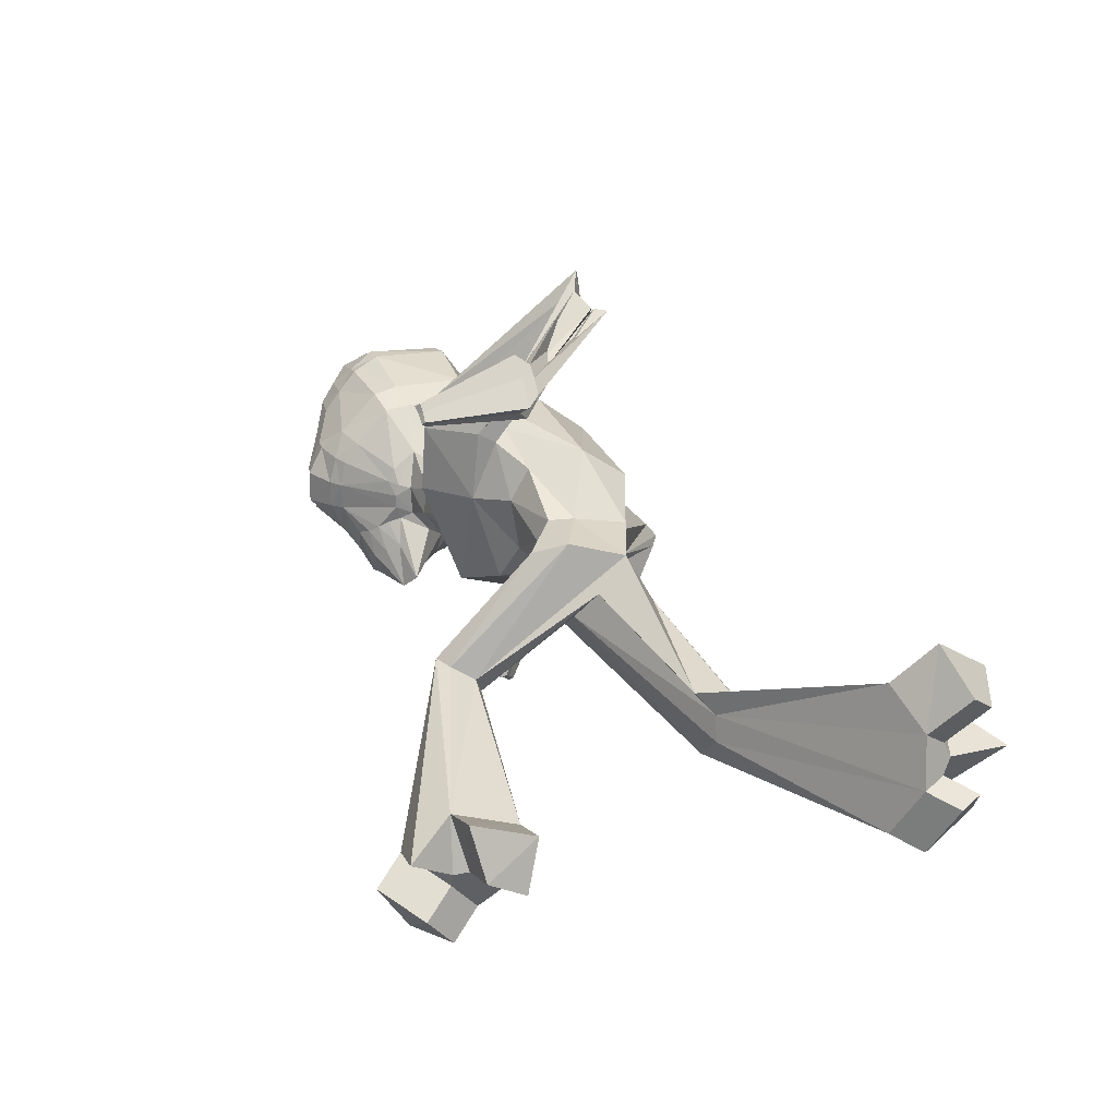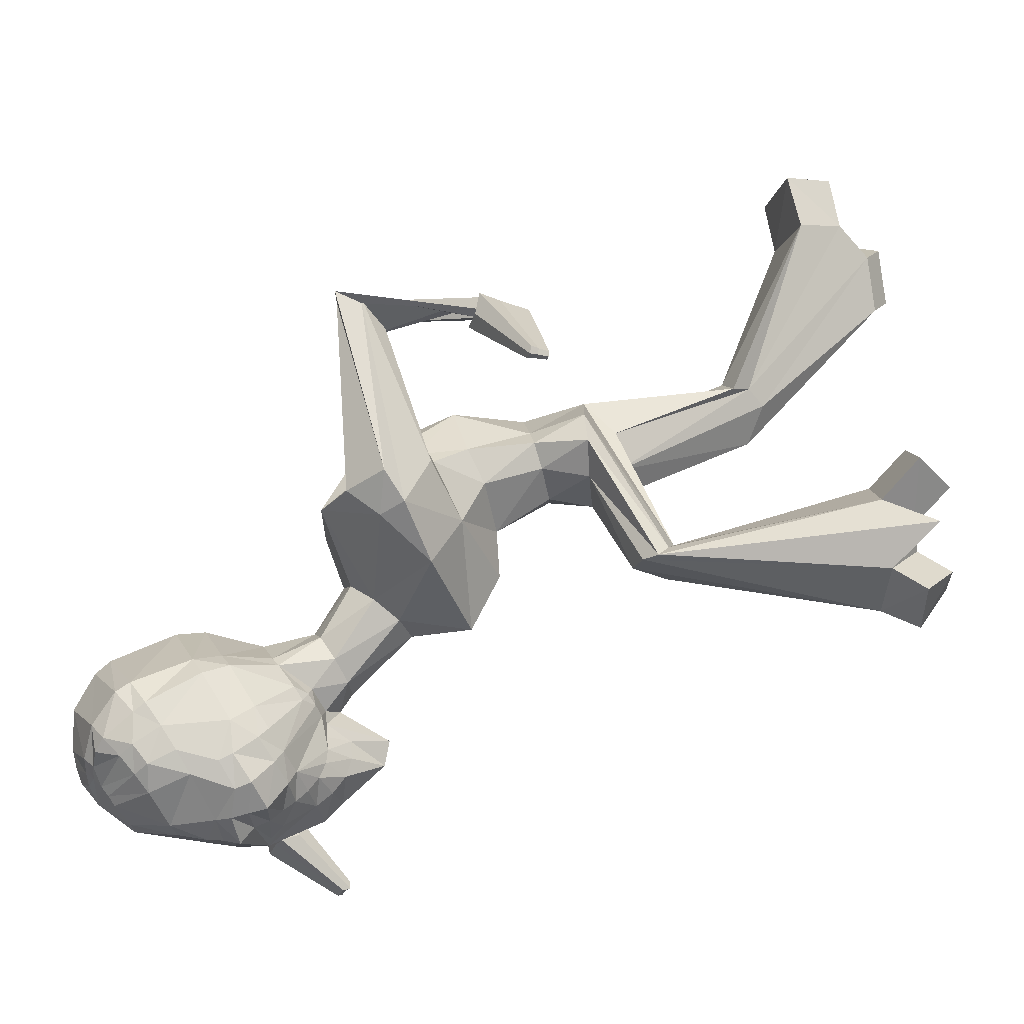
<metadata>
{"format":"obj","ext":"obj","renderer":"f3d","projection":"perspective","resolution":1024,"background":"white","views":[{"elev":-40.6,"azim":-36.3,"up":"+Y"},{"elev":-8.0,"azim":-89.9,"up":"+Z"}]}
</metadata>
<code>
o Cube
v -0.9847 8.723 -3.644
v -1.366 8.413 -3.444
v -1.459 8.277 -3.346
v -1.479 8.002 -3.213
v -1.409 7.495 -2.922
v -1.286 7.274 -2.785
v -0.9052 6.931 -2.568
v -0.9568 8.667 -3.738
v -1.315 8.281 -3.622
v -1.443 7.866 -3.446
v -1.472 7.592 -3.315
v -1.475 7.457 -3.246
v -1.37 7.226 -3.085
v -1.295 7.134 -3
v -0.8933 6.848 -2.7
v -0.7953 6.799 -2.636
v -0.6709 6.774 -2.577
v -1.432 7.437 -3.586
v -1.455 7.277 -3.521
v -1.289 7.074 -3.321
v -1.209 6.996 -3.217
v -0.7605 6.729 -2.744
v -1.056 8.104 -3.931
v -1.18 7.648 -3.88
v -1.243 7.489 -3.86
v -1.251 7.324 -3.814
v -1.276 7.138 -3.769
v -1.132 6.955 -3.528
v -1.039 6.883 -3.409
v -0.6811 6.673 -2.846
v -0.7276 8.537 -3.921
v -0.8817 8.052 -4.022
v -0.9427 7.75 -4.07
v -0.9655 7.596 -4.074
v -1.009 7.424 -4.106
v -0.9645 7.295 -3.946
v -0.9406 7.147 -3.883
v -0.9261 7.02 -3.781
v -0.8875 6.902 -3.695
v -0.8334 6.786 -3.591
v -0.7796 6.685 -3.46
v -0.7342 6.621 -3.314
v -0.6966 6.607 -3.18
v -0.6422 6.623 -3.051
v -0.5638 6.633 -2.921
v -0.4956 6.648 -2.79
v -0.6022 7.547 -4.116
v -0.4929 7.177 -4.053
v -0.6232 7.046 -3.927
v -0.5856 6.721 -3.733
v -0.5653 6.564 -3.606
v -0.5632 6.436 -3.443
v -0.5114 6.381 -3.261
v -0.4585 6.398 -3.09
v -0.5241 8.526 -3.991
v -0.3783 7.207 -4.122
v -0.3099 6.654 -3.879
v -0.2862 6.483 -3.703
v -0.2298 6.068 -3.324
v -0.2184 6.022 -3.076
v -0.2545 6.373 -2.929
v -0.2715 6.519 -2.788
v -0.2352 7.591 -4.125
v -0.2557 7.203 -4.058
v -0.09377 7.106 -3.941
v -0.04665 6.779 -3.748
v -0.02917 6.625 -3.617
v 0.006517 6.501 -3.457
v -0.02348 6.436 -3.273
v -0.06755 6.442 -3.099
v -0.3253 8.584 -3.93
v -0.07239 8.144 -4.041
v 0.0523 7.863 -4.095
v 0.1084 7.718 -4.099
v 0.1879 7.56 -4.135
v 0.1812 7.425 -3.974
v 0.1948 7.275 -3.911
v 0.2164 7.148 -3.81
v 0.2086 7.024 -3.722
v 0.1855 6.901 -3.616
v 0.1621 6.791 -3.483
v 0.1382 6.72 -3.335
v 0.1116 6.698 -3.199
v 0.06101 6.702 -3.068
v -0.01116 6.692 -2.933
v -0.07713 6.697 -2.801
v -0.5592 8.89 -3.723
v 0.08955 8.234 -3.959
v 0.3143 7.817 -3.914
v 0.4126 7.676 -3.901
v 0.4604 7.518 -3.856
v 0.5283 7.342 -3.813
v 0.4418 7.133 -3.567
v 0.3726 7.042 -3.444
v 0.09773 6.761 -2.865
v 0.6216 7.669 -3.636
v 0.6831 7.519 -3.573
v 0.5768 7.285 -3.366
v 0.5228 7.192 -3.259
v 0.1667 6.835 -2.767
v -0.1237 8.759 -3.757
v 0.318 8.466 -3.662
v 0.5429 8.091 -3.494
v 0.6397 7.832 -3.366
v 0.6762 7.701 -3.299
v 0.6322 7.454 -3.133
v 0.5854 7.347 -3.046
v 0.2725 6.981 -2.728
v 0.1844 6.915 -2.662
v 0.07169 6.868 -2.599
v -0.1036 8.823 -3.664
v 0.3461 8.607 -3.485
v 0.4732 8.497 -3.393
v 0.559 8.233 -3.263
v 0.6198 7.725 -2.972
v 0.5547 7.482 -2.829
v 0.2672 7.068 -2.598
v -0.1213 8.895 -3.576
v 0.3255 8.752 -3.308
v 0.4349 8.64 -3.204
v 0.5152 8.378 -3.028
v -0.1661 8.971 -3.5
v 0.000309 8.983 -3.391
v 0.1753 8.981 -3.262
v 0.2864 8.915 -3.134
v 0.4036 8.638 -2.891
v 0.4435 8.531 -2.797
v 0.4526 7.989 -2.501
v 0.4005 7.716 -2.416
v 0.1272 7.207 -2.371
v -0.3578 9.002 -3.555
v -0.2409 9.039 -3.441
v -0.1079 9.068 -3.304
v 0.1112 9.015 -2.997
v 0.2522 8.81 -2.678
v 0.2607 8.665 -2.586
v 0.2519 8.063 -2.349
v 0.2041 7.773 -2.299
v 0.02001 7.247 -2.294
v -0.5743 9.06 -3.512
v -0.5774 9.115 -3.364
v -0.5775 9.154 -3.191
v -0.5683 9.16 -2.784
v -0.5378 8.961 -2.42
v -0.5165 8.813 -2.289
v -0.4365 8.17 -2.015
v -0.4023 7.875 -1.989
v -0.3415 7.297 -2.13
v -0.7713 8.953 -3.544
v -0.8876 8.962 -3.424
v -1.019 8.963 -3.282
v -1.207 8.865 -2.965
v -1.275 8.633 -2.644
v -1.252 8.491 -2.549
v -1.1 7.911 -2.316
v -0.9855 7.638 -2.271
v -0.6925 7.167 -2.276
v -0.9481 8.879 -3.48
v -1.108 8.855 -3.364
v -1.271 8.815 -3.228
v -1.358 8.727 -3.095
v -1.4 8.434 -2.847
v -1.407 8.319 -2.752
v -1.283 7.793 -2.46
v -1.169 7.538 -2.378
v -0.7902 7.098 -2.35
v -0.9782 8.796 -3.554
v -1.37 8.56 -3.266
v -1.446 8.427 -3.158
v -1.455 8.154 -2.981
v -0.3113 5.8 -2.024
v -0.265 6.395 -2.607
v 0.02299 5.898 -2.006
v -0.00789 6.483 -2.53
v 0.2047 6.1 -1.798
v 0.0932 6.632 -2.317
v 0.08764 6.385 -1.645
v -0.02198 6.757 -2.099
v -0.2022 6.5 -1.523
v -0.2827 6.786 -2.001
v -0.5227 6.409 -1.534
v -0.5434 6.704 -2.053
v -0.6917 6.164 -1.686
v -0.6418 6.552 -2.276
v -0.6084 5.912 -1.887
v -0.5266 6.425 -2.504
v -0.3562 5.193 -1.958
v 0.7755 5.436 -1.77
v 0.9282 5.845 -1.626
v 0.6723 6.33 -1.31
v -0.08283 6.699 -1.004
v -0.8928 6.686 -0.8149
v -1.477 6.064 -0.9401
v -1.27 5.57 -1.373
v -0.236 4.91 -1.408
v 0.7591 5.237 -1.26
v 0.7016 6.056 -0.6868
v 0.06941 6.4 -0.3463
v -0.5961 6.365 -0.2399
v -1.174 6.53 1.241
v -0.9274 5.278 -0.9232
v -0.3129 4.941 -0.954
v 0.4357 5.024 -0.8815
v 0.8504 5.248 -0.6723
v 0.6225 5.266 -0.3588
v 0.193 5.386 0.2055
v -0.3814 5.383 0.2454
v -0.7575 5.231 -0.1741
v -0.7292 5.06 -0.5205
v -0.2066 4.402 -0.6032
v 0.2121 4.405 -0.5842
v 0.442 4.446 -0.4215
v 0.3628 4.521 -0.1902
v 0.1374 4.663 0.2618
v -0.3558 4.603 0.05506
v -0.5757 4.559 -0.07839
v -0.5137 4.481 -0.3347
v -0.04077 3.957 -0.6572
v 0.4943 3.834 -0.445
v 0.7283 3.8 -0.1124
v 0.5195 3.881 0.1925
v 0.001026 4.039 0.428
v -0.5477 4.051 0.2178
v -0.783 4.022 -0.08153
v -0.5642 4.002 -0.4205
v -0.1018 3.689 -0.2914
v -0.0953 3.713 0.1046
v -0.6806 3.162 -1.14
v -0.9487 3.229 -1.192
v -1.067 3.337 -1.279
v -0.9699 3.487 -1.318
v -0.7178 3.576 -1.376
v -0.5027 3.205 -1.302
v -0.5217 3.233 -1.462
v -0.5416 1.172 -0.5442
v -1.182 1.144 -0.7483
v -1.427 0.6136 -0.9962
v -1.263 1.065 -1.439
v -0.6764 1.102 -1.802
v -0.3918 0.7928 -0.9187
v -0.8056 0.7748 -0.9637
v -0.9113 0.7608 -1.076
v -0.8347 0.7498 -1.222
v -0.4415 0.75 -1.359
v -1.439 6.397 -0.6985
v -1.682 6.016 -0.525
v -1.615 5.821 -0.824
v -0.8898 6.204 -0.4155
v -1.253 5.581 -0.3676
v -0.9838 5.941 -0.2073
v -1.002 5.737 -0.2671
v -1.05 5.563 -0.347
v -1.267 6.542 1.332
v -1.257 6.287 1.286
v -0.8708 6.364 0.9152
v -1.054 6.151 1.292
v -0.7591 6.398 1.181
v -0.8866 6.393 1.126
v -0.9006 6.367 1.082
v -1.707 5.076 1.168
v -1.723 5.099 1.046
v -1.608 5.14 0.9933
v -1.634 4.961 1.142
v -1.555 5.012 1.003
v -1.557 4.798 1.105
v -1.567 4.813 1.028
v -1.495 4.838 0.9952
v 1.069 5.682 -1.657
v 1.033 5.948 -1.691
v 0.8434 6.016 -1.569
v 1.525 5.553 -1.347
v 1.831 7.27 -3.825
v 1.104 6.302 -1.137
v 1.531 5.96 -1.018
v 1.588 6.152 -1.034
v 1.395 6.156 -0.953
v 1.826 7.029 -2.245
v 1.847 7.21 -2.354
v 1.983 7.325 -2.264
v 1.94 6.797 -2.305
v 2.2 7.289 -2.336
v 2.27 6.853 -2.437
v 2.284 6.967 -2.505
v 2.369 7.04 -2.448
v 1.767 7.256 -3.941
v 1.719 7.367 -3.975
v 1.934 7.34 -3.887
v 2.021 6.565 -4.504
v 1.845 7.417 -4.006
v 2.079 7.412 -3.974
v 2.039 7.404 -4.047
v 2.009 7.473 -4.068
v 1.055 2.236 0.1842
v 1.232 2.399 0.4541
v 1.216 2.552 0.6724
v 0.943 2.517 0.8095
v 0.5717 2.426 0.702
v 0.9156 2.08 0.5769
v 0.7839 2.242 0.7364
v 1.795 0.715 1.828
v 2.26 1.277 2.036
v 2.527 1.481 2.715
v 1.896 1.818 2.531
v 1.162 1.606 2.647
v 1.71 0.8008 2.414
v 1.878 1.004 2.489
v 1.899 1.162 2.588
v 1.747 1.2 2.669
v 1.485 1.135 2.721
v -1.887 5.098 1.167
v -1.915 5.137 0.9569
v -1.716 5.207 0.8666
v -1.761 4.899 1.122
v 1.807 7.12 -3.813
v -1.625 4.986 0.8833
v -1.629 4.618 1.059
v -1.646 4.643 0.9268
v -1.521 4.687 0.8699
v -2.514 4.6 0.5152
v -2.524 4.614 0.4396
v -2.453 4.639 0.4071
v -2.469 4.529 0.499
v -2.477 4.54 0.4389
v -2.42 4.56 0.4131
v -2.421 4.428 0.4764
v -2.428 4.437 0.4288
v -2.383 4.453 0.4083
v 1.703 7.098 -4.002
v 1.625 7.279 -4.058
v 1.976 7.235 -3.915
v -1.369 0.7343 -1.656
v 1.831 7.361 -4.109
v 2.213 7.353 -4.055
v 2.147 7.339 -4.174
v 2.098 7.453 -4.209
v 1.979 6.556 -4.581
v 1.947 6.629 -4.603
v 2.089 6.611 -4.545
v 2.056 6.604 -4.606
v 2.031 6.662 -4.624
v 2.185 6.659 -4.602
v 2.159 6.653 -4.65
v 2.139 6.699 -4.665
v -0.7847 0.7236 -1.979
v -0.9405 0.4192 -1.439
v -0.5473 0.4194 -1.576
v 2.078 0.546 1.976
v 2.543 1.108 2.183
v 1.993 0.6318 2.562
v 2.161 0.8354 2.637
v -0.6051 0.8081 -0.1589
v -1.246 0.7697 -0.3411
v -0.4553 0.4285 -0.5333
v -0.8691 0.4105 -0.5784
v 1.978 1.918 3.066
v 1.255 1.739 3.21
v 1.828 1.3 3.204
v 1.567 1.235 3.256
f 10 11 4
f 11 12 5
f 12 19 20
f 12 11 18
f 26 18 25
f 100 108 109
f 13 20 21
f 18 10 24
f 30 22 21
f 15 22 16
f 6 14 15
f 19 18 26
f 21 20 28
f 62 172 186
f 29 28 39
f 38 28 27
f 25 35 36
f 45 30 44
f 23 32 33
f 41 29 40
f 72 73 63
f 43 29 42
f 79 78 93
f 26 36 37
f 17 22 46
f 24 34 35
f 44 30 43
f 73 72 88
f 29 41 42
f 17 46 186
f 38 49 39
f 43 53 54
f 41 51 52
f 65 79 66
f 37 48 49
f 40 39 50
f 42 52 53
f 41 40 50
f 66 79 80
f 39 28 38
f 51 50 57
f 65 56 64
f 174 86 110
f 76 77 64
f 54 53 59
f 57 50 56
f 79 65 78
f 36 56 48
f 52 58 59
f 35 34 47
f 62 60 85
f 63 47 55
f 58 57 66
f 48 56 49
f 73 74 63
f 45 60 62
f 75 76 56
f 59 69 70
f 55 72 63
f 47 32 55
f 66 57 56
f 50 39 49
f 68 67 81
f 55 32 31
f 56 65 66
f 65 64 77
f 37 38 27
f 54 60 45
f 33 47 34
f 69 68 82
f 55 71 72
f 66 80 81
f 55 31 87
f 56 50 49
f 63 74 75
f 85 60 70
f 36 35 56
f 70 69 83
f 56 47 63
f 77 76 91
f 75 74 89
f 84 83 95
f 74 73 89
f 82 81 94
f 88 71 101
f 79 93 94
f 77 92 78
f 76 75 90
f 85 84 95
f 34 24 33
f 80 94 81
f 33 32 47
f 8 31 23
f 83 82 94
f 93 78 92
f 92 97 98
f 91 96 97
f 91 90 96
f 110 109 130
f 93 98 99
f 20 19 27
f 96 89 103
f 99 100 95
f 6 5 13
f 103 114 104
f 108 100 99
f 32 23 31
f 12 13 5
f 96 104 105
f 110 86 100
f 72 71 88
f 99 98 106
f 106 115 116
f 121 114 113
f 108 107 116
f 98 97 105
f 113 102 112
f 115 114 121
f 115 121 128
f 120 119 125
f 112 119 120
f 167 1 2
f 126 127 121
f 122 123 118
f 118 123 119
f 122 132 133
f 165 156 155
f 94 95 83
f 126 135 136
f 149 158 150
f 129 128 137
f 127 136 137
f 136 145 146
f 150 151 142
f 149 150 141
f 133 142 143
f 131 140 141
f 155 156 147
f 135 144 145
f 157 182 180
f 143 142 151
f 132 141 142
f 137 146 147
f 146 145 154
f 149 87 158
f 154 153 162
f 87 131 122
f 163 164 155
f 151 150 158
f 168 161 160
f 124 119 123
f 3 4 170
f 168 160 159
f 125 119 124
f 163 170 164
f 127 128 121
f 101 71 87
f 71 55 87
f 31 8 87
f 111 87 118
f 167 158 87
f 30 29 43
f 131 132 122
f 122 118 87
f 101 87 111
f 165 164 5
f 167 87 1
f 1 8 9
f 118 119 112
f 129 116 115
f 8 1 87
f 4 5 170
f 164 170 5
f 117 116 129
f 169 168 2
f 111 112 102
f 7 166 165
f 172 174 173
f 173 174 176
f 176 178 177
f 177 178 180
f 180 182 181
f 182 184 183
f 186 172 171
f 184 186 185
f 185 171 187
f 138 147 148
f 139 148 180
f 156 157 148
f 130 129 138
f 166 157 156
f 182 157 166
f 182 166 184
f 139 178 130
f 178 176 130
f 145 144 153
f 144 135 134
f 144 143 152
f 153 152 161
f 135 126 125
f 125 124 134
f 124 123 134
f 123 133 134
f 161 152 160
f 160 152 159
f 152 151 159
f 149 140 87
f 131 87 140
f 106 105 115
f 104 114 115
f 15 14 21
f 103 89 88
f 10 9 23
f 62 86 174
f 117 130 109
f 130 176 110
f 16 17 166
f 16 166 7
f 184 166 17
f 125 126 120
f 2 9 3
f 10 4 3
f 169 161 168
f 161 169 162
f 162 169 170
f 113 114 103
f 168 159 167
f 158 167 159
f 58 68 59
f 187 195 201
f 183 185 194
f 183 193 192
f 181 192 191
f 177 179 191
f 175 177 190
f 175 189 188
f 173 188 187
f 201 195 202
f 207 250 251
f 208 251 252
f 191 192 199
f 191 198 197
f 204 203 274
f 204 275 276
f 188 196 195
f 202 210 217
f 201 209 252
f 199 248 250
f 198 199 207
f 197 198 206
f 197 205 276
f 196 271 274
f 195 196 203
f 210 218 225
f 209 217 216
f 208 216 215
f 207 215 214
f 206 214 213
f 205 213 212
f 203 204 212
f 202 203 211
f 217 225 224
f 216 224 223
f 215 223 222
f 213 214 222
f 213 221 220
f 212 220 219
f 211 219 218
f 299 227 226
f 218 226 234
f 227 222 228
f 226 218 293
f 227 299 297
f 240 241 243
f 234 244 239
f 233 228 235
f 225 218 232
f 225 231 230
f 224 230 229
f 223 229 228
f 244 346 344
f 238 243 242
f 236 237 242
f 235 351 353
f 244 234 233
f 231 232 239
f 230 231 238
f 230 237 236
f 228 229 236
f 233 234 226
f 251 250 257
f 251 258 259
f 249 252 259
f 250 248 255
f 192 245 248
f 201 249 247
f 193 194 247
f 193 246 245
f 258 257 265
f 259 258 266
f 259 267 264
f 257 255 263
f 245 200 255
f 249 256 254
f 246 247 254
f 246 253 200
f 266 265 316
f 266 317 318
f 267 318 315
f 265 263 313
f 255 200 260
f 256 264 262
f 254 262 261
f 200 253 261
f 275 274 282
f 276 275 283
f 276 284 281
f 274 271 280
f 196 188 268
f 190 197 273
f 189 190 270
f 189 269 268
f 283 282 290
f 284 283 291
f 284 292 289
f 282 280 287
f 268 277 280
f 273 281 279
f 270 279 278
f 269 278 277
f 291 290 333
f 291 334 335
f 292 335 332
f 290 287 330
f 280 277 272
f 281 289 286
f 278 279 286
f 277 278 285
f 298 293 300
f 299 309 304
f 308 305 306
f 299 298 305
f 221 222 297
f 221 296 295
f 220 295 294
f 219 294 293
f 303 355 357
f 303 308 307
f 301 302 307
f 306 350 348
f 296 297 304
f 295 296 303
f 295 302 301
f 294 301 300
f 317 316 325
f 317 326 327
f 318 327 324
f 316 313 322
f 260 310 313
f 262 264 315
f 261 262 312
f 261 311 310
f 321 324 323
f 319 320 323
f 324 327 326
f 322 323 326
f 313 310 319
f 315 324 321
f 311 312 321
f 311 320 319
f 334 333 341
f 334 342 343
f 335 343 340
f 333 330 338
f 272 314 330
f 286 289 332
f 285 286 329
f 285 328 314
f 337 340 339
f 288 336 339
f 340 343 342
f 338 339 342
f 330 314 288
f 332 340 337
f 328 329 337
f 328 336 288
f 344 346 345
f 243 238 331
f 243 345 346
f 239 344 331
f 347 348 350
f 305 300 347
f 306 305 349
f 301 348 347
f 351 352 354
f 241 354 352
f 241 240 353
f 235 236 352
f 356 358 357
f 309 358 356
f 308 357 358
f 303 304 356
f 4 11 5
f 13 12 20
f 19 12 18
f 14 13 21
f 10 18 11
f 18 24 25
f 29 30 21
f 7 6 15
f 27 19 26
f 29 21 28
f 46 62 186
f 40 29 39
f 26 25 36
f 24 23 33
f 27 26 37
f 22 17 16
f 30 45 46
f 46 22 30
f 25 24 35
f 89 73 88
f 184 17 186
f 44 43 54
f 42 41 52
f 38 37 49
f 43 42 53
f 51 41 50
f 58 51 57
f 176 174 110
f 56 76 64
f 60 54 59
f 37 36 48
f 58 52 51
f 52 59 53
f 56 35 47
f 86 62 85
f 67 58 66
f 46 45 62
f 60 59 70
f 82 68 81
f 78 65 77
f 44 54 45
f 83 69 82
f 67 66 81
f 56 63 75
f 84 85 70
f 84 70 83
f 92 77 91
f 90 75 89
f 102 88 101
f 80 79 94
f 91 76 90
f 9 8 23
f 93 92 98
f 92 91 97
f 94 93 99
f 28 20 27
f 89 96 90
f 96 103 104
f 94 99 95
f 14 6 13
f 107 108 99
f 97 96 105
f 100 109 110
f 86 95 100
f 95 86 85
f 107 99 106
f 107 106 116
f 120 121 113
f 117 108 116
f 106 98 105
f 113 112 120
f 168 167 2
f 120 126 121
f 123 122 133
f 164 165 155
f 127 126 136
f 138 129 137
f 128 127 137
f 137 136 146
f 141 150 142
f 140 149 141
f 134 133 143
f 132 131 141
f 146 155 147
f 136 135 145
f 148 157 180
f 152 143 151
f 133 132 142
f 138 137 147
f 155 146 154
f 163 154 162
f 154 163 155
f 159 151 158
f 169 3 170
f 6 165 5
f 2 1 9
f 111 118 112
f 128 129 115
f 130 117 129
f 3 169 2
f 101 111 102
f 6 7 165
f 171 172 173
f 175 173 176
f 175 176 177
f 179 177 180
f 179 180 181
f 181 182 183
f 185 186 171
f 183 184 185
f 194 185 187
f 139 138 148
f 178 139 180
f 147 156 148
f 139 130 138
f 165 166 156
f 154 145 153
f 143 144 134
f 153 144 152
f 162 153 161
f 134 135 125
f 105 104 115
f 22 15 21
f 102 103 88
f 24 10 23
f 172 62 174
f 108 117 109
f 15 16 7
f 9 10 3
f 163 162 170
f 102 113 103
f 68 58 67
f 68 69 59
f 194 187 201
f 193 183 194
f 181 183 192
f 179 181 191
f 190 177 191
f 189 175 190
f 173 175 188
f 171 173 187
f 209 201 202
f 208 207 251
f 209 208 252
f 198 191 199
f 190 191 197
f 275 204 274
f 205 204 276
f 187 188 195
f 209 202 217
f 249 201 252
f 207 199 250
f 206 198 207
f 205 197 206
f 273 197 276
f 203 196 274
f 202 195 203
f 217 210 225
f 208 209 216
f 207 208 215
f 206 207 214
f 205 206 213
f 204 205 212
f 211 203 212
f 210 202 211
f 216 217 224
f 215 216 223
f 214 215 222
f 221 213 222
f 212 213 220
f 211 212 219
f 210 211 218
f 298 299 226
f 232 218 234
f 233 227 228
f 298 226 293
f 222 227 297
f 243 244 240
f 241 242 243
f 232 234 239
f 240 233 235
f 231 225 232
f 224 225 230
f 223 224 229
f 222 223 228
f 239 244 344
f 237 238 242
f 241 236 242
f 240 235 353
f 240 244 233
f 238 231 239
f 237 230 238
f 229 230 236
f 235 228 236
f 227 233 226
f 258 251 257
f 252 251 259
f 256 249 259
f 257 250 255
f 199 192 248
f 194 201 247
f 246 193 247
f 192 193 245
f 266 258 265
f 267 259 266
f 256 259 264
f 265 257 263
f 248 245 255
f 247 249 254
f 253 246 254
f 245 246 200
f 317 266 316
f 267 266 318
f 264 267 315
f 316 265 313
f 263 255 260
f 254 256 262
f 253 254 261
f 260 200 261
f 283 275 282
f 284 276 283
f 273 276 281
f 282 274 280
f 271 196 268
f 270 190 273
f 269 189 270
f 188 189 268
f 291 283 290
f 292 284 291
f 281 284 289
f 290 282 287
f 271 268 280
f 270 273 279
f 269 270 278
f 268 269 277
f 334 291 333
f 292 291 335
f 289 292 332
f 333 290 330
f 287 280 272
f 279 281 286
f 285 278 286
f 272 277 285
f 305 298 300
f 297 299 304
f 305 308 309
f 308 306 307
f 309 299 305
f 296 221 297
f 220 221 295
f 219 220 294
f 218 219 293
f 308 303 357
f 302 303 307
f 306 301 307
f 301 306 348
f 303 296 304
f 302 295 303
f 294 295 301
f 293 294 300
f 326 317 325
f 318 317 327
f 315 318 324
f 325 316 322
f 263 260 313
f 312 262 315
f 311 261 312
f 260 261 310
f 320 321 323
f 322 319 323
f 323 324 326
f 325 322 326
f 322 313 319
f 312 315 321
f 320 311 321
f 310 311 319
f 342 334 341
f 335 334 343
f 332 335 340
f 341 333 338
f 287 272 330
f 329 286 332
f 328 285 329
f 272 285 314
f 336 337 339
f 338 288 339
f 339 340 342
f 341 338 342
f 338 330 288
f 329 332 337
f 336 328 337
f 314 328 288
f 331 344 345
f 345 243 331
f 244 243 346
f 238 239 331
f 349 347 350
f 349 305 347
f 350 306 349
f 300 301 347
f 353 351 354
f 236 241 352
f 354 241 353
f 351 235 352
f 355 356 357
f 304 309 356
f 309 308 358
f 355 303 356

</code>
